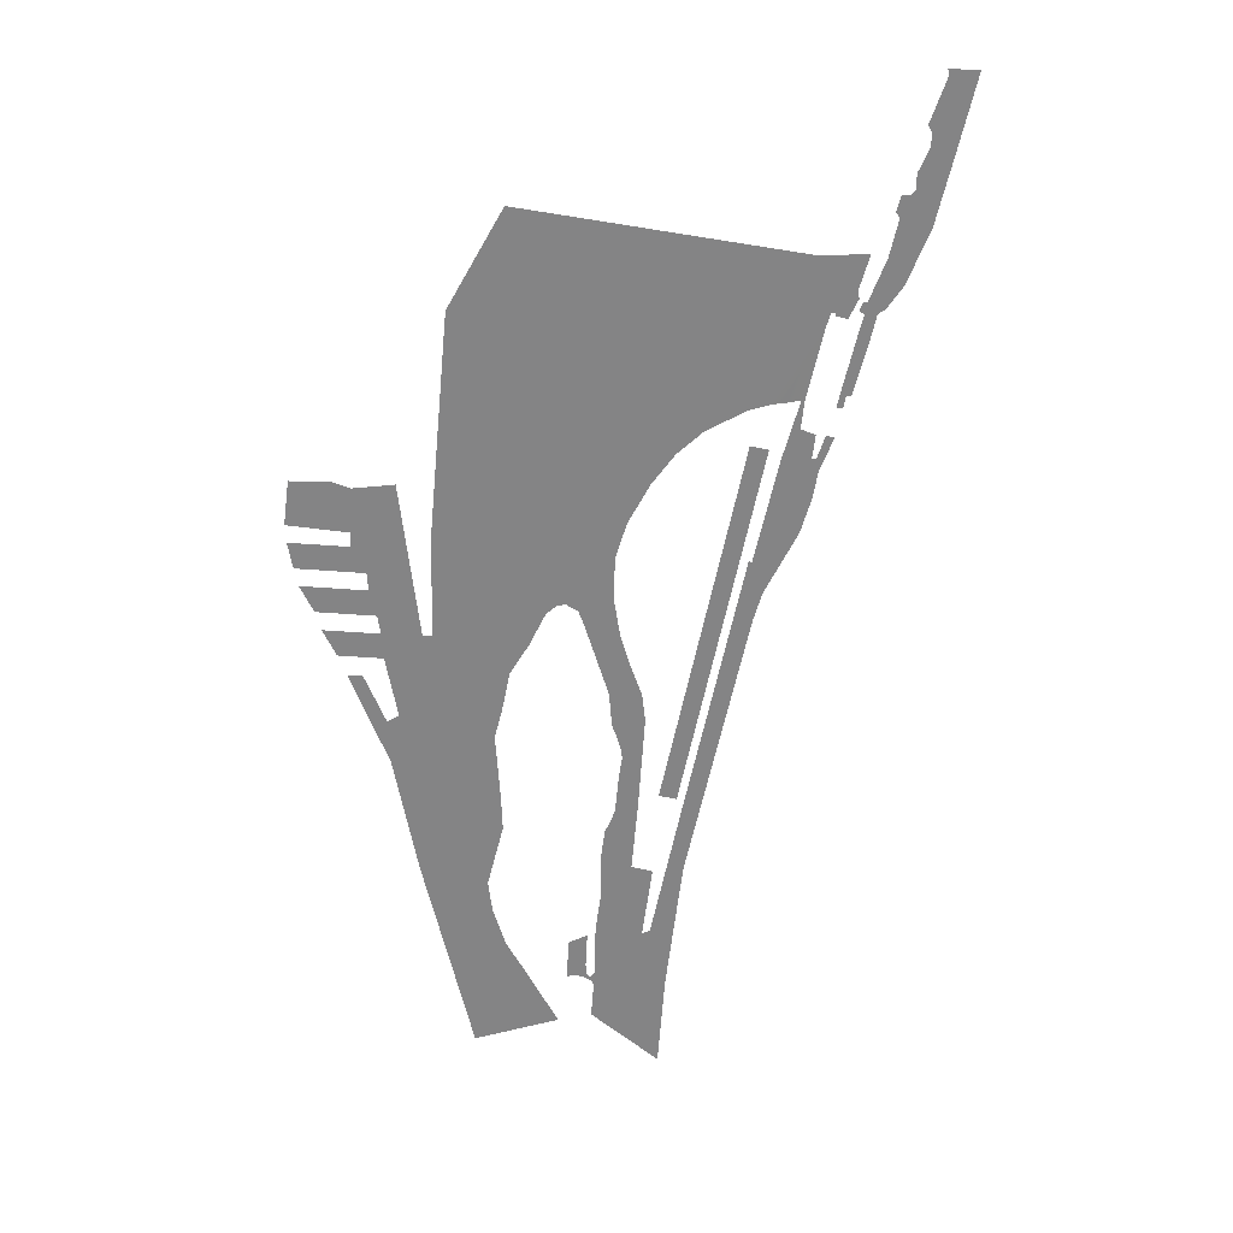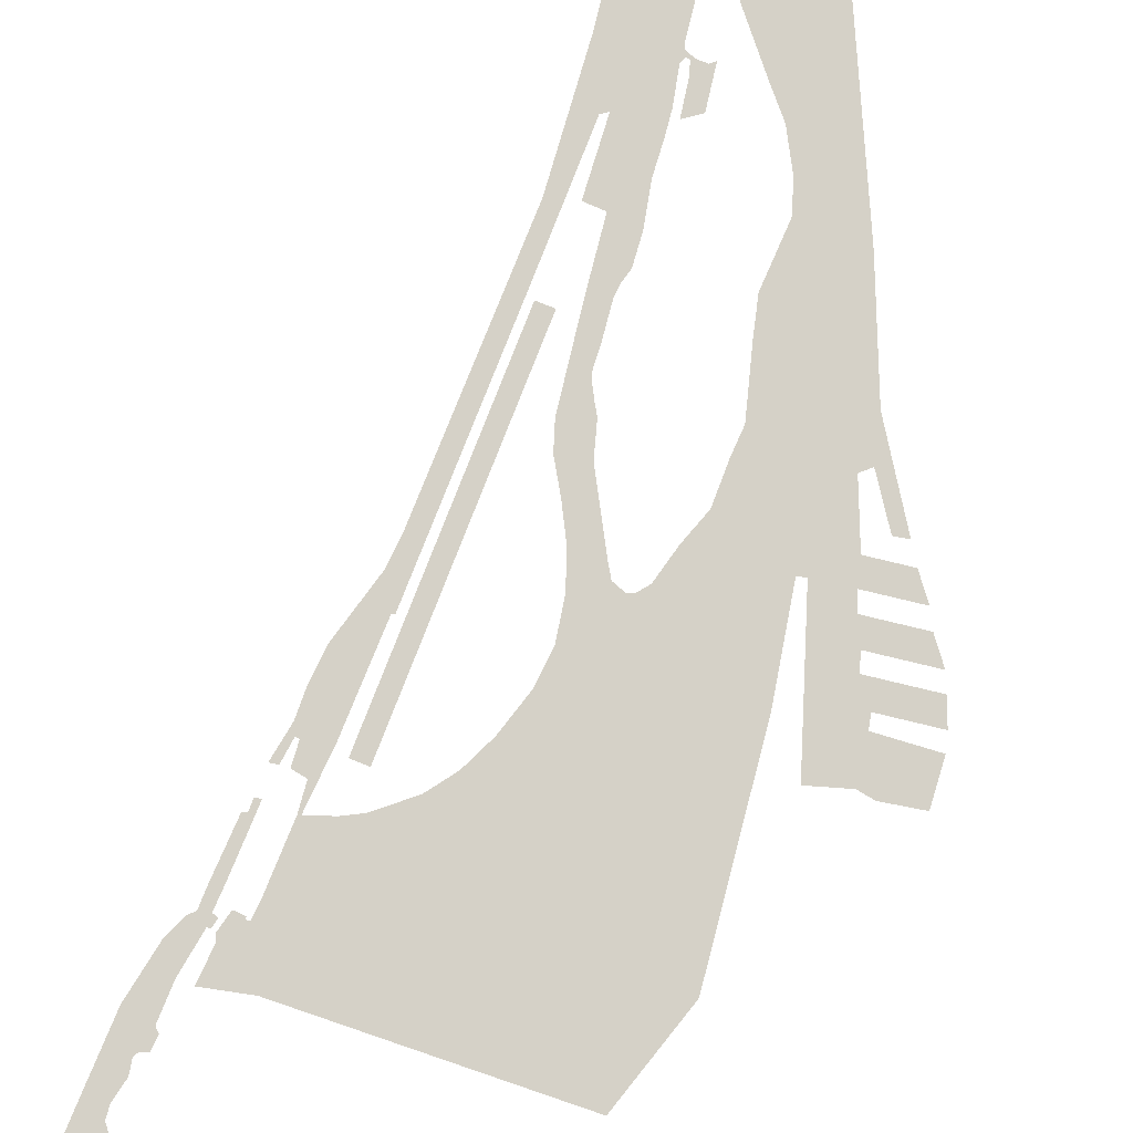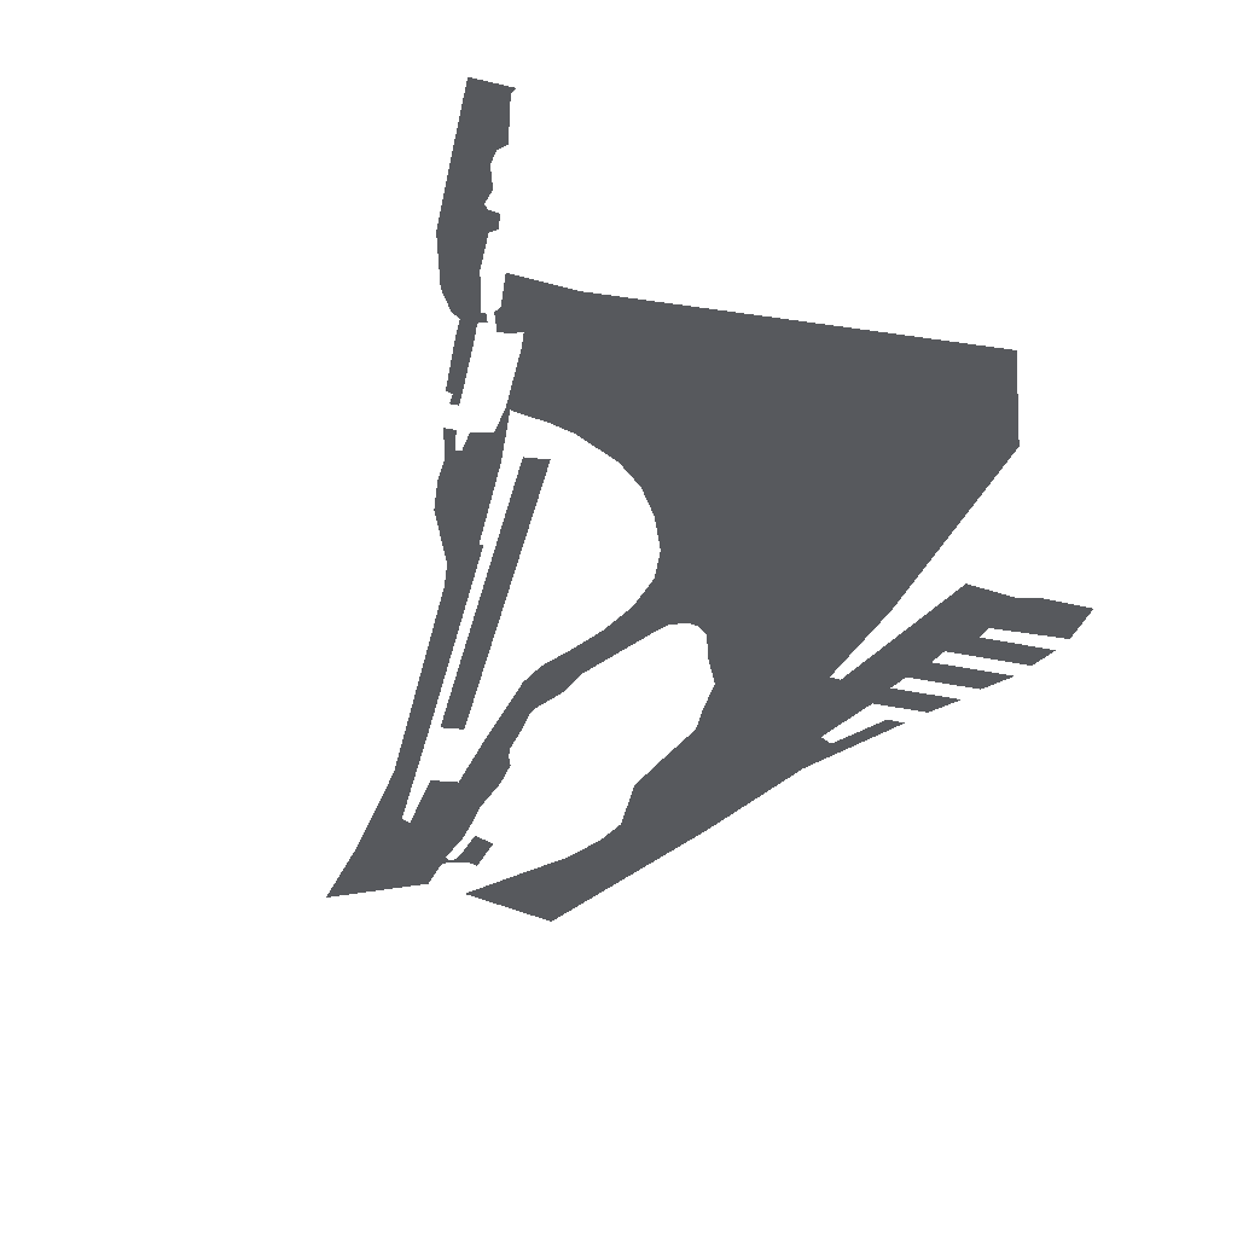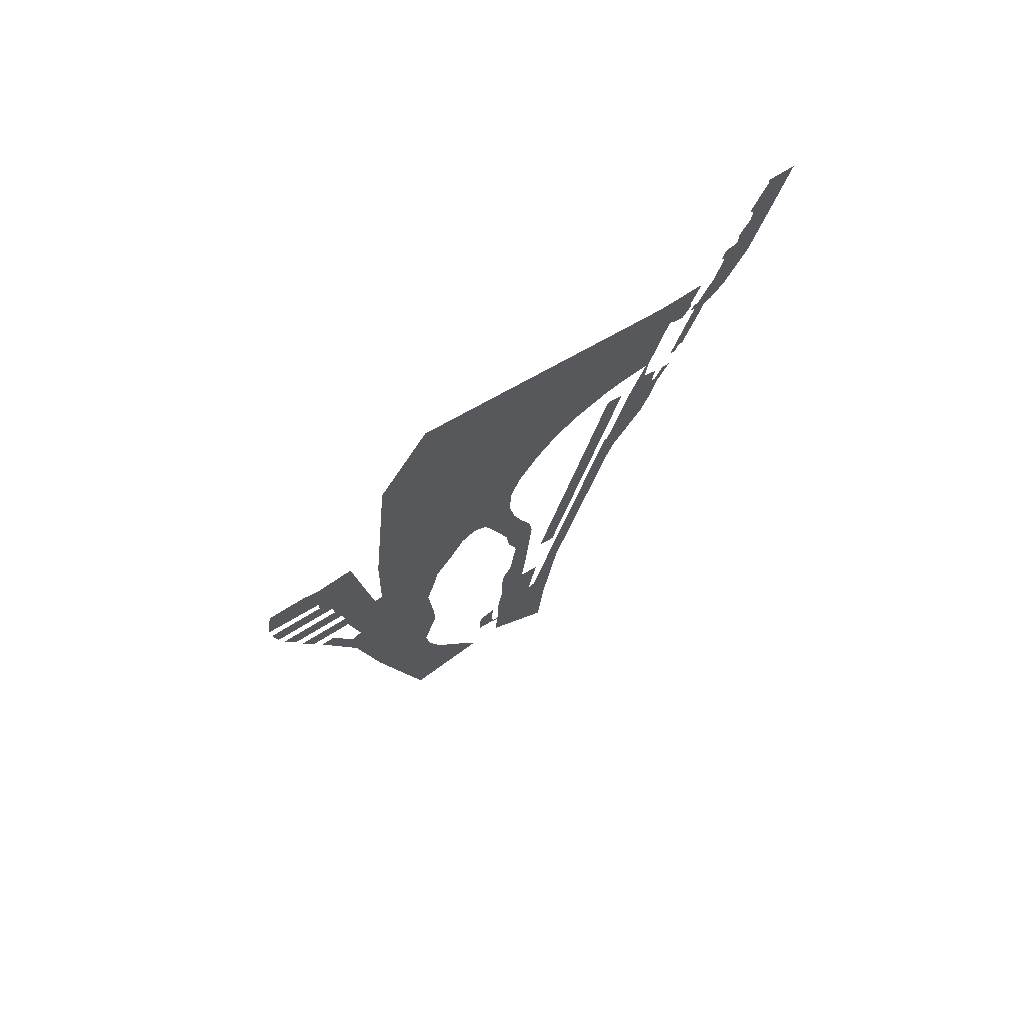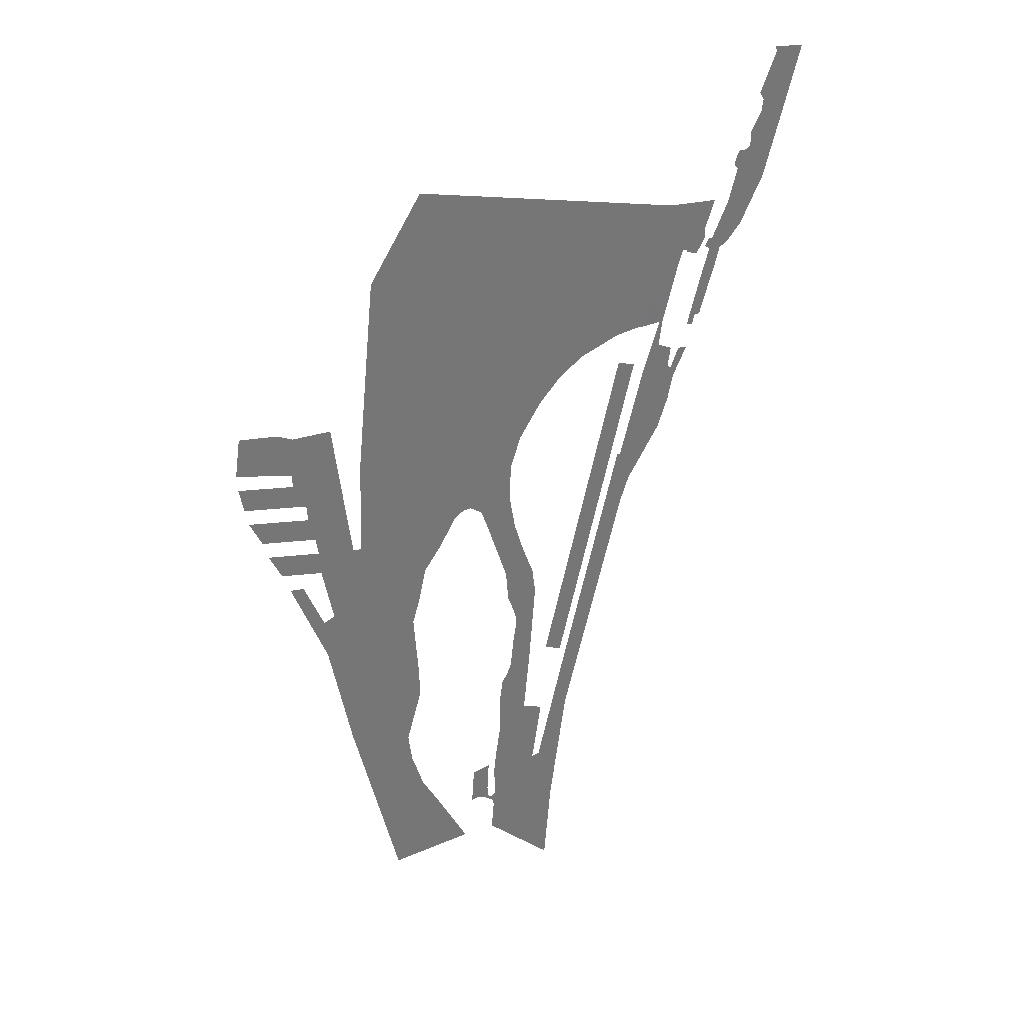
<metadata>
{"format":"obj","ext":"obj","renderer":"f3d","projection":"perspective","resolution":1024,"background":"white","views":[{"elev":28.5,"azim":0.2,"up":"+Y"},{"elev":79.6,"azim":-170.6,"up":"+Z"},{"elev":-29.4,"azim":157.4,"up":"+Z"},{"elev":72.2,"azim":-32.6,"up":"+Y"},{"elev":33.4,"azim":-14.4,"up":"+Y"}]}
</metadata>
<code>
o _0GRASS_terrain_SUB2_Scene.437
v 2.827e+04 6.119e+04 145.1
v 4.373e+04 8.426e+04 145.1
v 3.364e+04 8.653e+04 145.1
v 2.194e+04 3.132e+04 145.1
v 4281 -5.198e+04 145.1
v -1901 -1.31e+05 145.2
v 3321 -5.65e+04 145.1
v 2799 -5.896e+04 145.1
v 2675 -5.955e+04 145.1
v 2405 -6.082e+04 145.1
v 588.2 -6.939e+04 145.1
v -2791 -8.533e+04 145.1
v -1.199e+04 -1.287e+05 145.2
v 6.609e+04 7.953e+04 145.1
v 6.775e+04 9.283e+04 145.1
v 5.963e+04 9.61e+04 145.1
v 5e+04 7.839e+04 145.1
v 5.954e+04 1.123e+05 145.1
v 6.131e+04 1.122e+05 145.1
v 7.033e+04 1.519e+05 145.1
v 4.968e+04 1.105e+05 145.1
v 4.437e+04 1.1e+05 145.1
v 3.166e+04 1.064e+05 145.1
v 6.398e+04 1.911e+05 145.1
v 7.29e+04 1.604e+05 145.1
v 3.149e+04 1.062e+05 145.1
v -9.101e+04 2.166e+05 145.1
v -1.221e+05 1.613e+05 145.1
v 3.084e+04 1.059e+05 145.1
v 3.046e+04 1.057e+05 145.1
v 2.91e+04 1.049e+05 145.1
v 2.735e+04 1.04e+05 145.1
v 2.561e+04 1.031e+05 145.1
v 2.492e+04 1.027e+05 145.1
v 2.386e+04 1.021e+05 145.1
v 2.211e+04 1.012e+05 145.1
v 2.04e+04 1.003e+05 145.1
v 1.938e+04 9.974e+04 145.1
v 1.695e+04 9.844e+04 145.1
v 1.514e+04 9.747e+04 145.1
v 1.385e+04 9.678e+04 145.1
v 1.108e+04 9.529e+04 145.1
v 9605 9.45e+04 145.1
v -4805 8.152e+04 145.1
v -1.765e+04 6.426e+04 145.1
v -1.338e+05 3.438e+04 145.1
v -3.006e+04 4.143e+04 145.1
v -3.634e+04 2.06e+04 145.1
v -3.719e+04 -3228 145.1
v -3.647e+04 -7783 145.1
v -6.3e+04 -7097 145.1
v -5.615e+04 -1.138e+04 145.1
v -3.614e+04 -9877 145.1
v -5.307e+04 -1.994e+04 145.1
v -3.612e+04 -9988 145.1
v -3.6e+04 -1.076e+04 145.1
v -6.762e+04 -7953 145.1
v -7.361e+04 -1.292e+04 145.1
v -8.303e+04 -3.209e+04 145.1
v -3.574e+04 -1.24e+04 145.1
v -1.354e+05 -2.666e+04 145.1
v -3.542e+04 -1.44e+04 145.1
v -3.534e+04 -1.492e+04 145.1
v -3.508e+04 -1.661e+04 145.1
v -3.494e+04 -1.745e+04 145.1
v -3.473e+04 -1.881e+04 145.1
v -3.454e+04 -1.997e+04 145.1
v -3.438e+04 -2.102e+04 145.1
v -3.414e+04 -2.25e+04 145.1
v -3.383e+04 -2.447e+04 145.1
v -3.374e+04 -2.502e+04 145.1
v -3.363e+04 -2.577e+04 145.1
v -3.323e+04 -2.713e+04 145.1
v -3.314e+04 -2.746e+04 145.1
v -3.311e+04 -2.754e+04 145.1
v -3.256e+04 -2.946e+04 145.1
v -3.238e+04 -3.007e+04 145.1
v -3.208e+04 -3.112e+04 145.1
v -3.165e+04 -3.259e+04 145.1
v -3.109e+04 -3.454e+04 145.1
v -3.092e+04 -3.512e+04 145.1
v -3.046e+04 -3.671e+04 145.1
v -3.971e+04 -6.291e+04 145.1
v -3.025e+04 -3.745e+04 145.1
v -3.019e+04 -3.764e+04 145.1
v -3.01e+04 -3.797e+04 145.1
v -2.946e+04 -4.016e+04 145.1
v -2.911e+04 -4.14e+04 145.1
v -2.874e+04 -4.269e+04 145.1
v -2.835e+04 -4.403e+04 145.1
v -2.805e+04 -4.489e+04 145.1
v -2.794e+04 -4.521e+04 145.1
v -2.769e+04 -4.591e+04 145.1
v -2.706e+04 -4.774e+04 145.1
v -2.676e+04 -4.858e+04 145.1
v -2.618e+04 -5.026e+04 145.1
v -2.548e+04 -5.228e+04 145.1
v -2.53e+04 -5.278e+04 145.1
v -2.492e+04 -5.387e+04 145.1
v -2.442e+04 -5.531e+04 145.1
v -2.419e+04 -5.598e+04 145.1
v -2.354e+04 -5.783e+04 145.1
v -2.29e+04 -5.967e+04 145.1
v -2.266e+04 -6.036e+04 145.1
v -2.215e+04 -6.182e+04 145.1
v -2.179e+04 -6.288e+04 145.1
v -2.14e+04 -6.54e+04 145.1
v -2.163e+04 -6.335e+04 145.1
v -2.164e+04 -6.329e+04 145.1
v -2.131e+04 -6.618e+04 145.1
v -2.11e+04 -6.793e+04 145.1
v -2.098e+04 -6.9e+04 145.1
v -2.081e+04 -7.045e+04 145.1
v -3.817e+04 -8.277e+04 145.1
v -2.065e+04 -7.182e+04 145.1
v -2.051e+04 -7.297e+04 145.1
v -2.032e+04 -7.465e+04 145.1
v -2.022e+04 -7.55e+04 145.1
v -1.999e+04 -7.747e+04 145.1
v -1.993e+04 -7.802e+04 145.1
v -1.98e+04 -8.017e+04 145.1
v -1.975e+04 -7.95e+04 145.1
v -1.983e+04 -8.055e+04 145.1
v -1.996e+04 -8.254e+04 145.1
v -2e+04 -8.307e+04 145.1
v -3.595e+04 -8.91e+04 145.1
v -2.012e+04 -8.492e+04 145.1
v -2.017e+04 -8.559e+04 145.1
v -2.028e+04 -8.73e+04 145.1
v -2.034e+04 -8.812e+04 145.1
v -2.045e+04 -8.968e+04 145.1
v -2.051e+04 -9.064e+04 145.1
v -2.061e+04 -9.205e+04 145.1
v -2.068e+04 -9.317e+04 145.1
v -3.304e+04 -9.869e+04 145.1
v -2.077e+04 -9.443e+04 145.1
v -2.084e+04 -9.555e+04 145.1
v -2.085e+04 -9.569e+04 145.1
v -2.093e+04 -9.681e+04 145.1
v -2.103e+04 -9.821e+04 145.1
v -2.109e+04 -9.918e+04 145.1
v -2.12e+04 -1.007e+05 145.1
v -2.125e+04 -1.016e+05 145.1
v -3.252e+04 -1.042e+05 145.1
v -2.137e+04 -1.033e+05 145.1
v -2.142e+04 -1.039e+05 145.1
v -2.154e+04 -1.058e+05 145.1
v -2.158e+04 -1.063e+05 145.1
v -2.171e+04 -1.083e+05 145.1
v -2.174e+04 -1.087e+05 145.1
v -2.188e+04 -1.108e+05 145.1
v -2.19e+04 -1.111e+05 145.1
v -3.441e+04 -1.168e+05 145.1
v -2.206e+04 -1.134e+05 145.1
v -2.206e+04 -1.134e+05 145.1
v -2.36e+04 -1.361e+05 145.2
v -3.646e+04 -1.384e+05 145.2
v -3.886e+04 -1.458e+05 145.2
v -2.709e+04 -1.767e+05 145.2
v -4.228e+04 -1.526e+05 145.2
v -4.451e+04 -1.708e+05 145.2
v -4.451e+04 -1.954e+05 145.2
v -1.511e+04 -1.798e+05 145.2
v -4.707e+04 -2.149e+05 145.2
v -2.09e+04 -2.232e+05 145.2
v -4.844e+04 -2.295e+05 145.2
v -4.83e+04 -2.51e+05 145.2
v -7296 -2.589e+05 145.2
v -1.631e+04 -2.21e+05 145.2
v 2406 -1.782e+05 145.2
v 1493 -1.361e+05 145.2
v 3.779e+04 -1.678e+04 145.1
v 3.472e+04 1.896e+04 145.1
v 4.279e+04 -14.11 145.1
v 3.653e+04 1.882e+04 145.1
v 6.122e+04 3.613e+04 145.1
v 6.704e+04 5.587e+04 145.1
v 7.001e+04 7.228e+04 145.1
v 6.835e+04 7.894e+04 145.1
v 7.774e+04 9.178e+04 145.1
v 7.287e+04 9.214e+04 145.1
v -5.058e+04 -2.815e+05 145.2
v -1.129e+04 -3.147e+05 145.2
v -4.916e+04 -2.622e+05 145.2
v -4.944e+04 -2.579e+05 145.2
v -5.073e+04 -2.542e+05 145.2
v -5.486e+04 -2.542e+05 145.2
v -5.272e+04 -2.532e+05 145.2
v -5.358e+04 -2.458e+05 145.2
v -6.143e+04 -2.527e+05 145.2
v -6.328e+04 -2.295e+05 145.2
v -6.485e+04 -2.547e+05 145.2
v -5.258e+04 -2.246e+05 145.2
v 8.588e+04 1.721e+05 145.1
v 9.153e+04 1.916e+05 145.1
v 7.49e+04 1.602e+05 145.1
v 8.674e+04 1.679e+05 145.1
v 8.146e+04 1.569e+05 145.1
v 7.504e+04 1.587e+05 145.1
v 1.095e+05 2.227e+05 145.1
v 1.051e+05 2.221e+05 145.1
v 1.027e+05 2.138e+05 145.1
v 1.049e+05 2.107e+05 145.1
v 1.212e+05 2.043e+05 145.1
v 1.001e+05 1.896e+05 145.1
v 1.119e+05 2.251e+05 145.1
v 1.087e+05 1.743e+05 145.1
v 1.3e+05 2.418e+05 145.1
v 9.102e+04 1.662e+05 145.1
v 1.121e+05 2.336e+05 145.1
v 1.176e+05 2.458e+05 145.1
v 1.005e+05 1.624e+05 145.1
v 1.184e+05 2.535e+05 145.1
v 9.635e+04 1.596e+05 145.1
v 1.4e+05 2.852e+05 145.1
v 1.246e+05 2.824e+05 145.1
v 1.239e+05 2.858e+05 145.1
v 1.16e+05 2.579e+05 145.1
v 8.982e+04 1.595e+05 145.1
v 8.897e+04 1.662e+05 145.1
v 8.674e+04 1.614e+05 145.1
v 9.379e+04 1.481e+05 145.1
v 8.674e+04 1.477e+05 145.1
v 8.535e+04 1.151e+05 145.1
v 7.9e+04 1.146e+05 145.1
v 8.237e+04 1.142e+05 145.1
v 8.107e+04 1.076e+05 145.1
v 7.757e+04 1.08e+05 145.1
v -1.684e+05 1139 145.1
v -2.059e+05 3829 145.1
v -1.983e+05 -1.195e+04 145.1
v -1.647e+05 -1.436e+04 145.1
v -1.406e+05 -2.666e+04 145.1
v -1.692e+05 1.162e+04 145.1
v -1.63e+05 -2.537e+04 145.1
v -1.513e+05 6.4e+04 145.1
v -1.622e+05 -4.066e+04 145.1
v -1.875e+05 -3.884e+04 145.1
v -1.951e+05 -2.306e+04 145.1
v -9.399e+04 -5.024e+04 145.1
v -1.554e+05 -7.656e+04 145.1
v -9.878e+04 -7.421e+04 145.1
v -1.031e+05 -9.047e+04 145.1
v -1.612e+05 -1.065e+05 145.1
v -1.622e+05 -8.061e+04 145.1
v -1.005e+05 -1.302e+05 145.2
v -1.828e+05 -5.105e+04 145.1
v -1.743e+05 -5.119e+04 145.1
v -1.475e+05 -1.791e+05 145.2
v -9.981e+04 -1.509e+05 145.2
v -1.092e+05 -1.881e+05 145.2
v -1.069e+05 -2.07e+05 145.2
v -9.981e+04 -2.304e+05 145.2
v -1.195e+05 -2.994e+05 145.2
v -8.939e+04 -2.491e+05 145.2
v -7.013e+04 -2.855e+05 145.2
v -1.768e+05 2.74e+04 145.1
v -2.107e+05 2.983e+04 145.1
v -2.08e+05 1.441e+04 145.1
v -1.768e+05 3.578e+04 145.1
v -1.75e+05 6.172e+04 145.1
v -1.844e+05 6.537e+04 145.1
v -2.113e+05 4.021e+04 145.1
v -2.078e+05 6.6e+04 145.1
f 1 3 2
f 2 4 1
f 2 5 4
f 5 2 6
f 5 6 7
f 6 8 7
f 6 9 8
f 9 6 10
f 6 11 10
f 11 6 12
f 6 13 12
f 14 16 15
f 16 14 17
f 17 18 16
f 19 16 18
f 20 19 18
f 20 18 21
f 20 21 22
f 20 22 23
f 24 20 23
f 25 20 24
f 23 26 24
f 26 27 24
f 27 26 28
f 28 26 29
f 30 28 29
f 28 30 31
f 28 31 32
f 28 32 33
f 28 33 34
f 35 28 34
f 28 35 36
f 28 36 37
f 38 28 37
f 28 38 39
f 40 28 39
f 28 40 41
f 28 41 42
f 28 42 43
f 28 43 44
f 45 28 44
f 46 28 45
f 46 45 47
f 46 47 48
f 49 46 48
f 50 46 49
f 46 50 51
f 50 52 51
f 52 50 53
f 53 54 52
f 55 54 53
f 54 55 56
f 46 51 57
f 58 46 57
f 46 58 59
f 60 54 56
f 59 61 46
f 54 60 62
f 63 54 62
f 64 54 63
f 65 54 64
f 66 54 65
f 67 54 66
f 68 54 67
f 69 54 68
f 70 54 69
f 71 54 70
f 72 54 71
f 73 54 72
f 74 54 73
f 75 54 74
f 76 54 75
f 77 54 76
f 78 54 77
f 79 54 78
f 80 54 79
f 81 54 80
f 82 54 81
f 54 82 83
f 84 83 82
f 85 83 84
f 86 83 85
f 87 83 86
f 88 83 87
f 89 83 88
f 90 83 89
f 91 83 90
f 92 83 91
f 93 83 92
f 94 83 93
f 95 83 94
f 96 83 95
f 97 83 96
f 98 83 97
f 99 83 98
f 100 83 99
f 101 83 100
f 102 83 101
f 103 83 102
f 104 83 103
f 105 83 104
f 106 83 105
f 83 106 107
f 107 106 108
f 106 109 108
f 110 83 107
f 111 83 110
f 112 83 111
f 113 83 112
f 83 113 114
f 115 114 113
f 116 114 115
f 117 114 116
f 114 117 118
f 114 118 119
f 120 114 119
f 120 121 114
f 121 120 122
f 114 121 123
f 114 123 124
f 125 114 124
f 125 126 114
f 126 125 127
f 126 127 128
f 126 128 129
f 126 129 130
f 126 130 131
f 132 126 131
f 133 126 132
f 134 126 133
f 126 134 135
f 136 135 134
f 137 135 136
f 138 135 137
f 139 135 138
f 140 135 139
f 141 135 140
f 142 135 141
f 143 135 142
f 135 143 144
f 145 144 143
f 146 144 145
f 147 144 146
f 148 144 147
f 149 144 148
f 150 144 149
f 151 144 150
f 152 144 151
f 144 152 153
f 153 152 154
f 155 153 154
f 156 153 155
f 153 156 157
f 157 156 158
f 159 158 156
f 158 159 160
f 160 159 161
f 161 159 162
f 163 162 159
f 162 163 164
f 165 164 163
f 164 165 166
f 166 165 167
f 165 168 167
f 168 165 169
f 170 168 169
f 169 171 170
f 172 170 171
f 173 172 171
f 173 174 172
f 174 173 175
f 175 176 174
f 175 17 176
f 176 17 177
f 177 17 178
f 178 17 14
f 178 14 179
f 179 180 178
f 180 179 181
f 168 183 182
f 168 182 184
f 185 168 184
f 168 185 167
f 186 167 185
f 187 186 185
f 186 187 188
f 187 189 188
f 189 187 190
f 190 191 189
f 192 191 190
f 193 189 191
f 194 24 195
f 24 194 25
f 25 194 196
f 196 194 197
f 196 197 198
f 199 196 198
f 200 202 201
f 202 200 203
f 203 200 204
f 204 205 203
f 206 204 200
f 205 204 207
f 204 206 208
f 207 209 205
f 210 208 206
f 208 210 211
f 207 212 209
f 213 208 211
f 214 209 212
f 213 215 208
f 215 213 216
f 217 215 216
f 218 216 213
f 219 209 214
f 209 219 220
f 220 219 221
f 222 219 214
f 222 223 219
f 224 223 222
f 223 224 225
f 225 224 226
f 227 225 226
f 225 227 228
f 229 231 230
f 231 229 232
f 229 233 232
f 233 229 234
f 232 233 235
f 236 233 234
f 233 237 235
f 61 237 233
f 238 235 237
f 235 238 239
f 237 61 240
f 61 59 240
f 240 241 237
f 241 240 242
f 243 241 242
f 241 243 244
f 241 244 245
f 246 244 243
f 247 245 244
f 245 247 248
f 244 246 249
f 250 249 246
f 249 250 251
f 252 249 251
f 253 249 252
f 249 253 254
f 255 254 253
f 254 255 256
f 257 259 258
f 259 257 234
f 260 234 257
f 234 260 236
f 236 260 261
f 260 262 261
f 262 260 263
f 262 263 264

</code>
